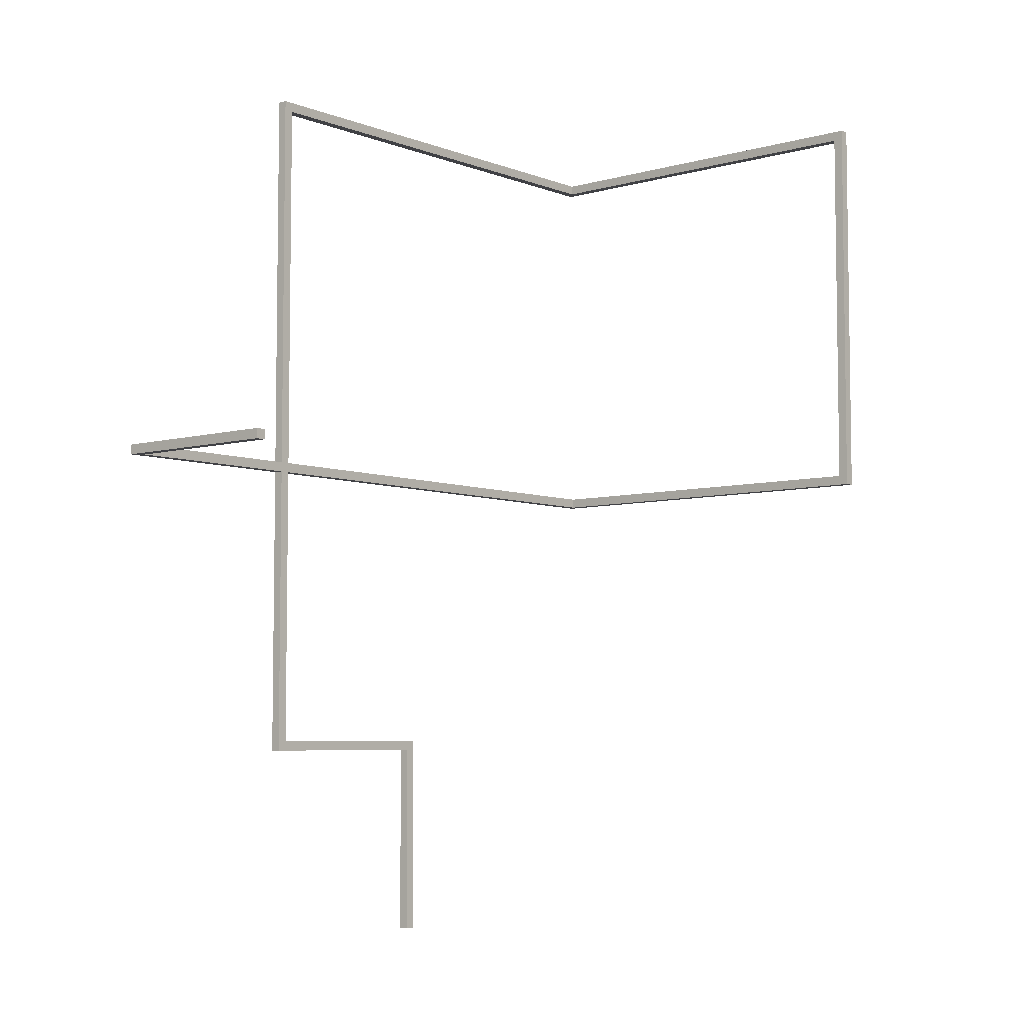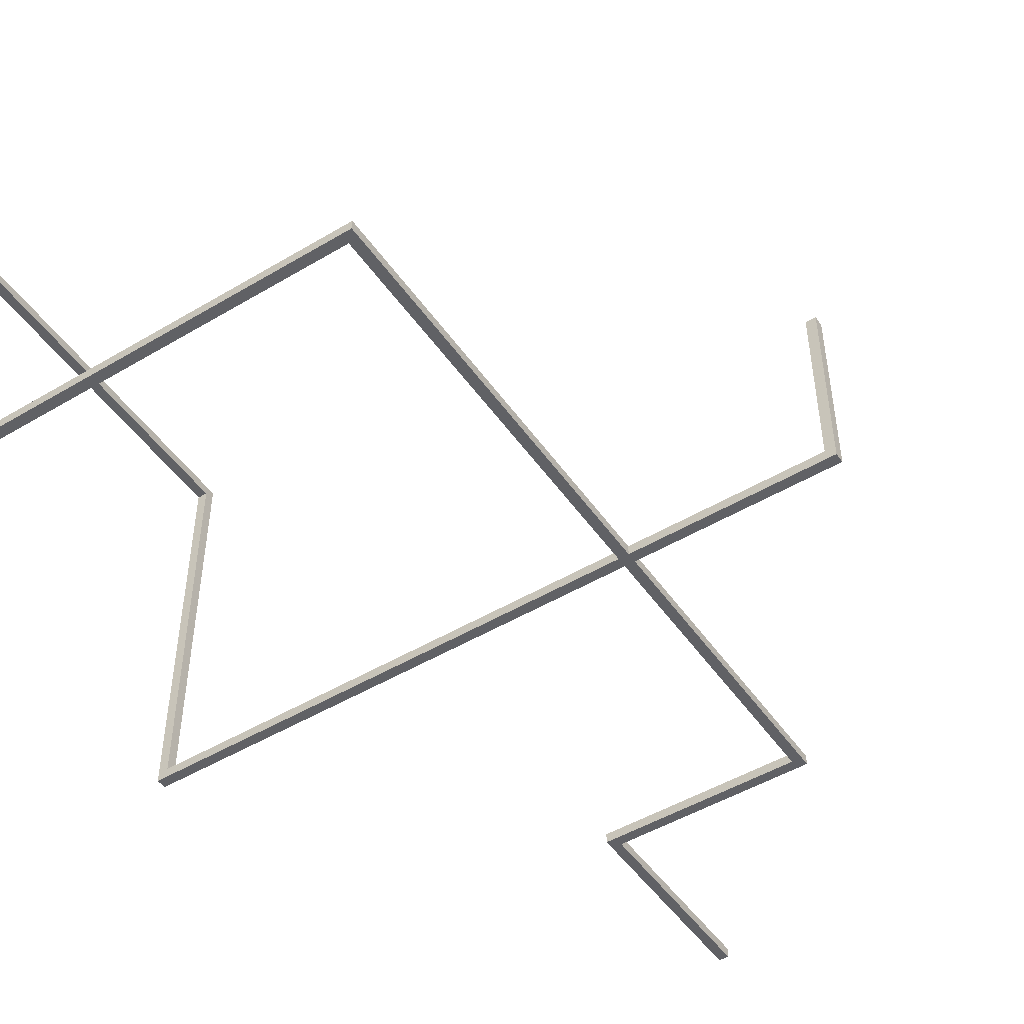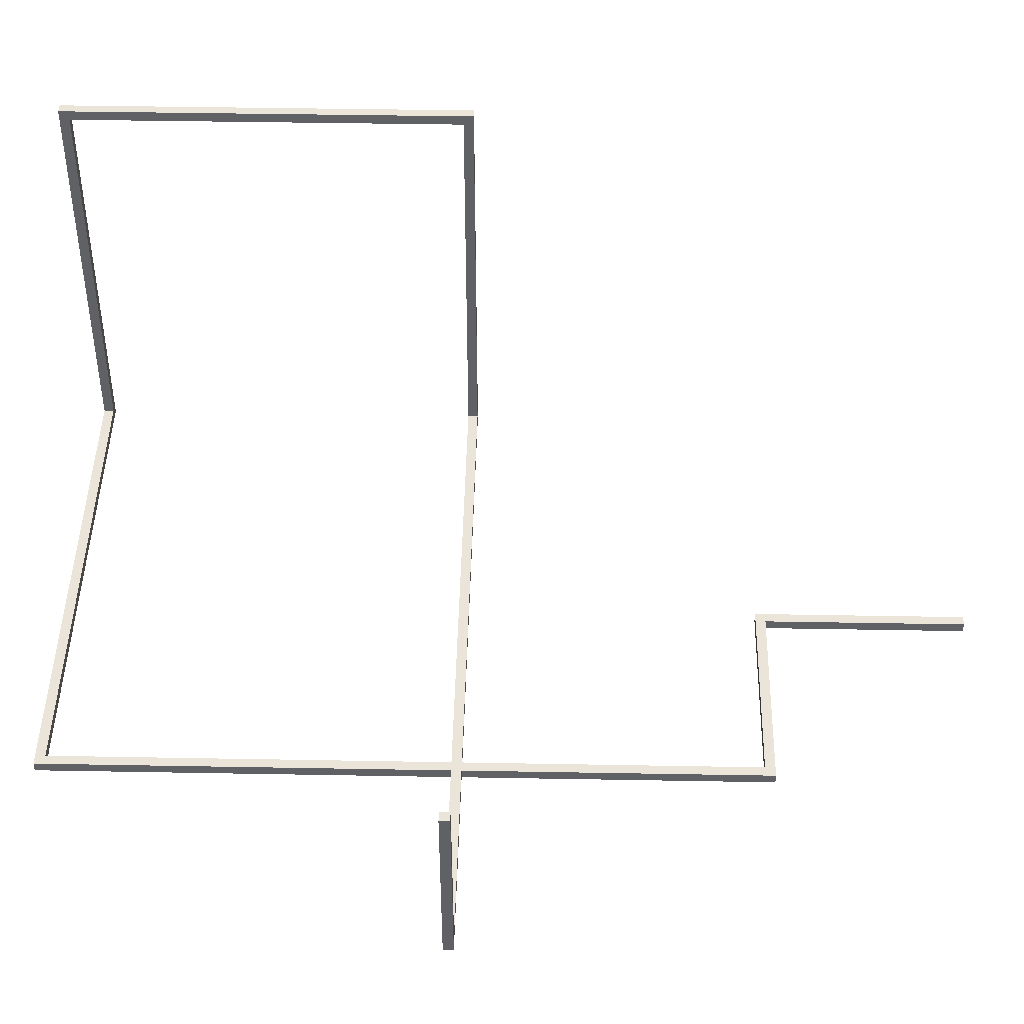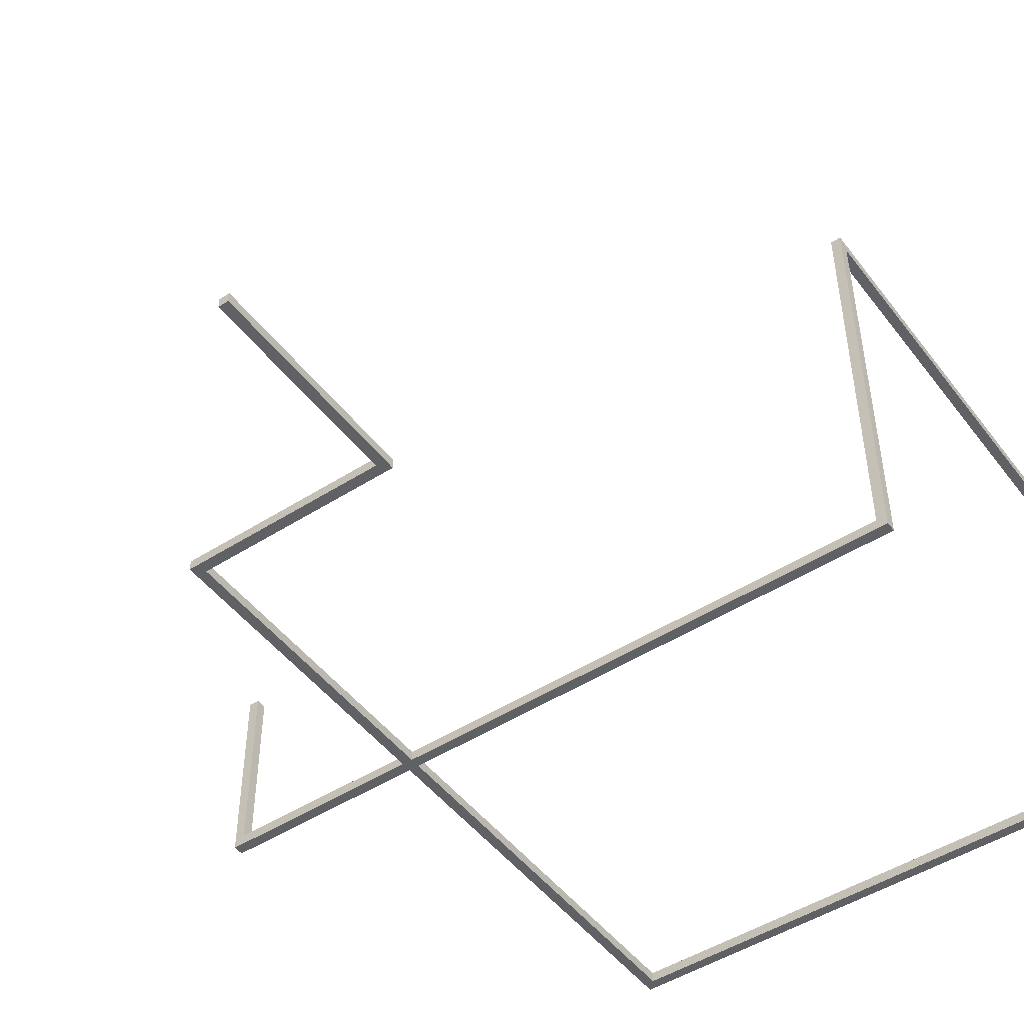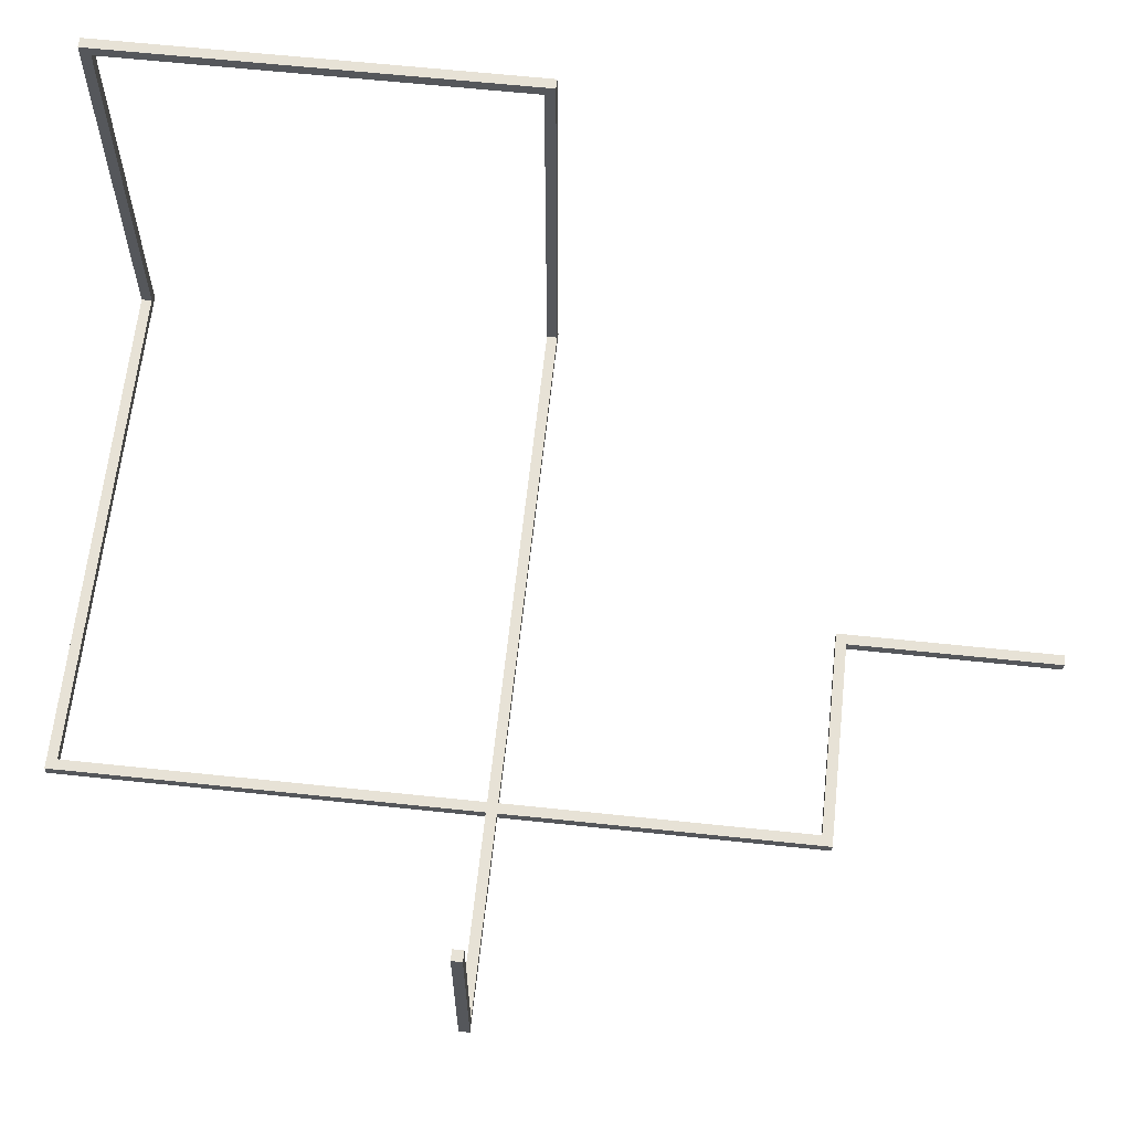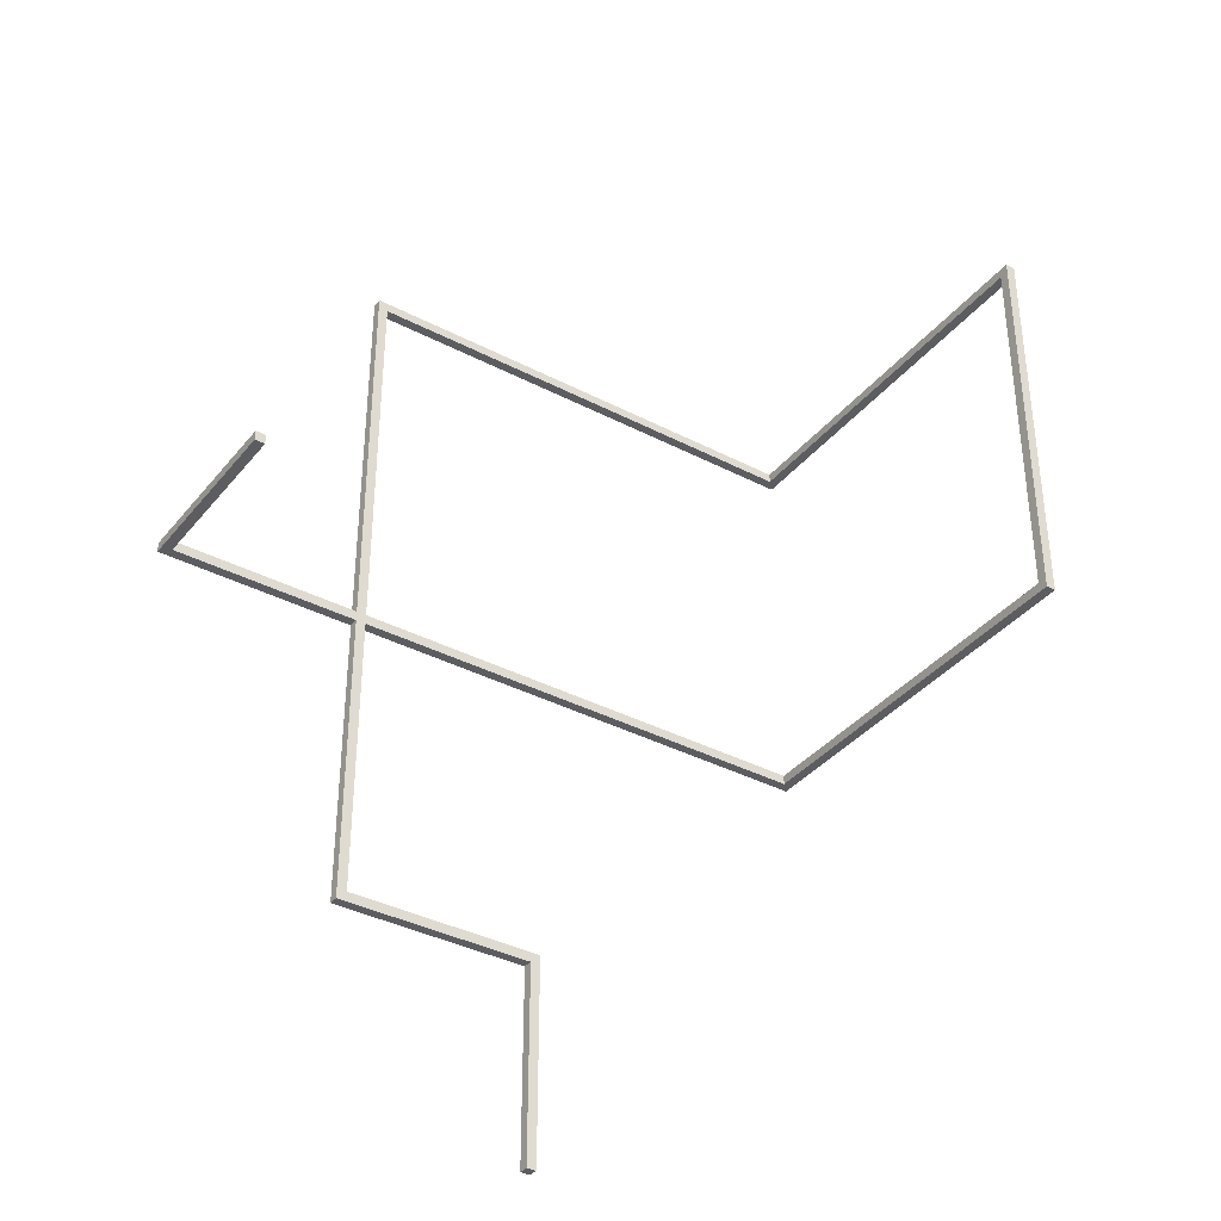
<metadata>
{"format":"obj","ext":"obj","renderer":"f3d","projection":"perspective","resolution":1024,"background":"white","views":[{"elev":-5.8,"azim":130.6,"up":"+Z"},{"elev":-48.9,"azim":33.5,"up":"+Y"},{"elev":44.8,"azim":91.2,"up":"+Y"},{"elev":-48.3,"azim":-144.4,"up":"+Y"},{"elev":63.1,"azim":96.1,"up":"+Y"},{"elev":-36.9,"azim":146.0,"up":"+Z"}]}
</metadata>
<code>
g New Game Object
v -0.154 -0.017 -29.26
v -0.054 -0.017 -29.26
v -0.154 1.853 -29.26
v -0.054 1.853 -29.26
v -0.154 1.853 -29.36
v -0.054 1.853 -29.36
v -0.154 -0.017 -29.36
v -0.054 -0.017 -29.36
v -0.154 1.853 -29.26
v -0.054 1.853 -29.26
v -0.154 1.853 -29.36
v -0.054 1.853 -29.36
v -0.154 -0.017 -29.36
v -0.154 -0.017 -29.26
v -0.054 -0.017 -29.26
v -0.054 -0.017 -29.36
v -0.054 -0.017 -29.26
v -0.054 1.853 -29.26
v -0.054 1.853 -29.36
v -0.054 -0.017 -29.36
v -0.154 -0.017 -29.36
v -0.154 1.853 -29.36
v -0.154 1.853 -29.26
v -0.154 -0.017 -29.26
v -7.154 -0.017 -29.26
v -0.054 -0.017 -29.26
v -7.154 0.083 -29.26
v -0.054 0.083 -29.26
v -7.154 0.083 -29.36
v -0.054 0.083 -29.36
v -7.154 -0.017 -29.36
v -0.054 -0.017 -29.36
v -7.154 0.083 -29.26
v -0.054 0.083 -29.26
v -7.154 0.083 -29.36
v -0.054 0.083 -29.36
v -7.154 -0.017 -29.36
v -7.154 -0.017 -29.26
v -0.054 -0.017 -29.26
v -0.054 -0.017 -29.36
v -0.054 -0.017 -29.26
v -0.054 0.083 -29.26
v -0.054 0.083 -29.36
v -0.054 -0.017 -29.36
v -7.154 -0.017 -29.36
v -7.154 0.083 -29.36
v -7.154 0.083 -29.26
v -7.154 -0.017 -29.26
v -7.154 -0.017 -29.26
v -7.054 -0.017 -29.26
v -7.154 4.083 -29.26
v -7.054 4.083 -29.26
v -7.154 4.083 -29.36
v -7.054 4.083 -29.36
v -7.154 -0.017 -29.36
v -7.054 -0.017 -29.36
v -7.154 4.083 -29.26
v -7.054 4.083 -29.26
v -7.154 4.083 -29.36
v -7.054 4.083 -29.36
v -7.154 -0.017 -29.36
v -7.154 -0.017 -29.26
v -7.054 -0.017 -29.26
v -7.054 -0.017 -29.36
v -7.054 -0.017 -29.26
v -7.054 4.083 -29.26
v -7.054 4.083 -29.36
v -7.054 -0.017 -29.36
v -7.154 -0.017 -29.36
v -7.154 4.083 -29.36
v -7.154 4.083 -29.26
v -7.154 -0.017 -29.26
v -7.154 3.983 -25.26
v -7.054 3.983 -25.26
v -7.154 4.083 -25.26
v -7.054 4.083 -25.26
v -7.154 4.083 -29.36
v -7.054 4.083 -29.36
v -7.154 3.983 -29.36
v -7.054 3.983 -29.36
v -7.154 4.083 -25.26
v -7.054 4.083 -25.26
v -7.154 4.083 -29.36
v -7.054 4.083 -29.36
v -7.154 3.983 -29.36
v -7.154 3.983 -25.26
v -7.054 3.983 -25.26
v -7.054 3.983 -29.36
v -7.054 3.983 -25.26
v -7.054 4.083 -25.26
v -7.054 4.083 -29.36
v -7.054 3.983 -29.36
v -7.154 3.983 -29.36
v -7.154 4.083 -29.36
v -7.154 4.083 -25.26
v -7.154 3.983 -25.26
v -7.154 -0.017 -25.26
v -7.054 -0.017 -25.26
v -7.154 4.083 -25.26
v -7.054 4.083 -25.26
v -7.154 4.083 -25.36
v -7.054 4.083 -25.36
v -7.154 -0.017 -25.36
v -7.054 -0.017 -25.36
v -7.154 4.083 -25.26
v -7.054 4.083 -25.26
v -7.154 4.083 -25.36
v -7.054 4.083 -25.36
v -7.154 -0.017 -25.36
v -7.154 -0.017 -25.26
v -7.054 -0.017 -25.26
v -7.054 -0.017 -25.36
v -7.054 -0.017 -25.26
v -7.054 4.083 -25.26
v -7.054 4.083 -25.36
v -7.054 -0.017 -25.36
v -7.154 -0.017 -25.36
v -7.154 4.083 -25.36
v -7.154 4.083 -25.26
v -7.154 -0.017 -25.26
v -7.154 -0.017 -25.26
v -2.054 -0.017 -25.26
v -7.154 0.083 -25.26
v -2.054 0.083 -25.26
v -7.154 0.083 -25.36
v -2.054 0.083 -25.36
v -7.154 -0.017 -25.36
v -2.054 -0.017 -25.36
v -7.154 0.083 -25.26
v -2.054 0.083 -25.26
v -7.154 0.083 -25.36
v -2.054 0.083 -25.36
v -7.154 -0.017 -25.36
v -7.154 -0.017 -25.26
v -2.054 -0.017 -25.26
v -2.054 -0.017 -25.36
v -2.054 -0.017 -25.26
v -2.054 0.083 -25.26
v -2.054 0.083 -25.36
v -2.054 -0.017 -25.36
v -7.154 -0.017 -25.36
v -7.154 0.083 -25.36
v -7.154 0.083 -25.26
v -7.154 -0.017 -25.26
v -2.154 -0.017 -25.26
v -2.054 -0.017 -25.26
v -2.154 0.083 -25.26
v -2.054 0.083 -25.26
v -2.154 0.083 -32.36
v -2.054 0.083 -32.36
v -2.154 -0.017 -32.36
v -2.054 -0.017 -32.36
v -2.154 0.083 -25.26
v -2.054 0.083 -25.26
v -2.154 0.083 -32.36
v -2.054 0.083 -32.36
v -2.154 -0.017 -32.36
v -2.154 -0.017 -25.26
v -2.054 -0.017 -25.26
v -2.054 -0.017 -32.36
v -2.054 -0.017 -25.26
v -2.054 0.083 -25.26
v -2.054 0.083 -32.36
v -2.054 -0.017 -32.36
v -2.154 -0.017 -32.36
v -2.154 0.083 -32.36
v -2.154 0.083 -25.26
v -2.154 -0.017 -25.26
v -4.154 -0.017 -32.26
v -2.054 -0.017 -32.26
v -4.154 0.083 -32.26
v -2.054 0.083 -32.26
v -4.154 0.083 -32.36
v -2.054 0.083 -32.36
v -4.154 -0.017 -32.36
v -2.054 -0.017 -32.36
v -4.154 0.083 -32.26
v -2.054 0.083 -32.26
v -4.154 0.083 -32.36
v -2.054 0.083 -32.36
v -4.154 -0.017 -32.36
v -4.154 -0.017 -32.26
v -2.054 -0.017 -32.26
v -2.054 -0.017 -32.36
v -2.054 -0.017 -32.26
v -2.054 0.083 -32.26
v -2.054 0.083 -32.36
v -2.054 -0.017 -32.36
v -4.154 -0.017 -32.36
v -4.154 0.083 -32.36
v -4.154 0.083 -32.26
v -4.154 -0.017 -32.26
v -4.154 -0.017 -32.26
v -4.054 -0.017 -32.26
v -4.154 0.083 -32.26
v -4.054 0.083 -32.26
v -4.154 0.083 -34.36
v -4.054 0.083 -34.36
v -4.154 -0.017 -34.36
v -4.054 -0.017 -34.36
v -4.154 0.083 -32.26
v -4.054 0.083 -32.26
v -4.154 0.083 -34.36
v -4.054 0.083 -34.36
v -4.154 -0.017 -34.36
v -4.154 -0.017 -32.26
v -4.054 -0.017 -32.26
v -4.054 -0.017 -34.36
v -4.054 -0.017 -32.26
v -4.054 0.083 -32.26
v -4.054 0.083 -34.36
v -4.054 -0.017 -34.36
v -4.154 -0.017 -34.36
v -4.154 0.083 -34.36
v -4.154 0.083 -32.26
v -4.154 -0.017 -32.26
f 4 3 1
f 2 4 1
f 6 5 9
f 10 6 9
f 8 7 11
f 12 8 11
f 15 14 13
f 16 15 13
f 19 18 17
f 20 19 17
f 23 22 21
f 24 23 21
f 28 27 25
f 26 28 25
f 30 29 33
f 34 30 33
f 32 31 35
f 36 32 35
f 39 38 37
f 40 39 37
f 43 42 41
f 44 43 41
f 47 46 45
f 48 47 45
f 52 51 49
f 50 52 49
f 54 53 57
f 58 54 57
f 56 55 59
f 60 56 59
f 63 62 61
f 64 63 61
f 67 66 65
f 68 67 65
f 71 70 69
f 72 71 69
f 76 75 73
f 74 76 73
f 78 77 81
f 82 78 81
f 80 79 83
f 84 80 83
f 87 86 85
f 88 87 85
f 91 90 89
f 92 91 89
f 95 94 93
f 96 95 93
f 100 99 97
f 98 100 97
f 102 101 105
f 106 102 105
f 104 103 107
f 108 104 107
f 111 110 109
f 112 111 109
f 115 114 113
f 116 115 113
f 119 118 117
f 120 119 117
f 124 123 121
f 122 124 121
f 126 125 129
f 130 126 129
f 128 127 131
f 132 128 131
f 135 134 133
f 136 135 133
f 139 138 137
f 140 139 137
f 143 142 141
f 144 143 141
f 148 147 145
f 146 148 145
f 150 149 153
f 154 150 153
f 152 151 155
f 156 152 155
f 159 158 157
f 160 159 157
f 163 162 161
f 164 163 161
f 167 166 165
f 168 167 165
f 172 171 169
f 170 172 169
f 174 173 177
f 178 174 177
f 176 175 179
f 180 176 179
f 183 182 181
f 184 183 181
f 187 186 185
f 188 187 185
f 191 190 189
f 192 191 189
f 196 195 193
f 194 196 193
f 198 197 201
f 202 198 201
f 200 199 203
f 204 200 203
f 207 206 205
f 208 207 205
f 211 210 209
f 212 211 209
f 215 214 213
f 216 215 213

</code>
